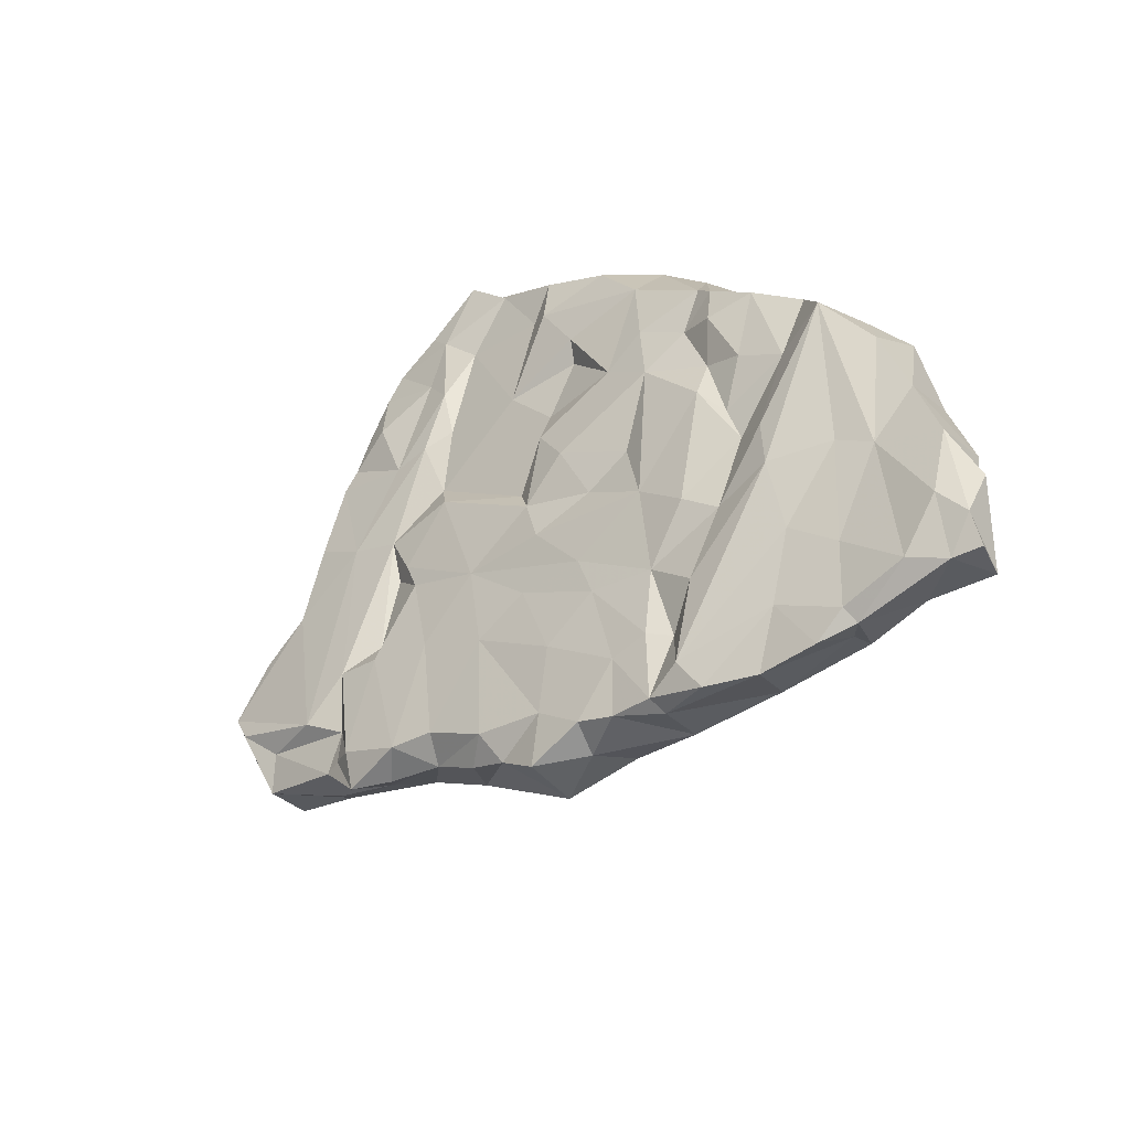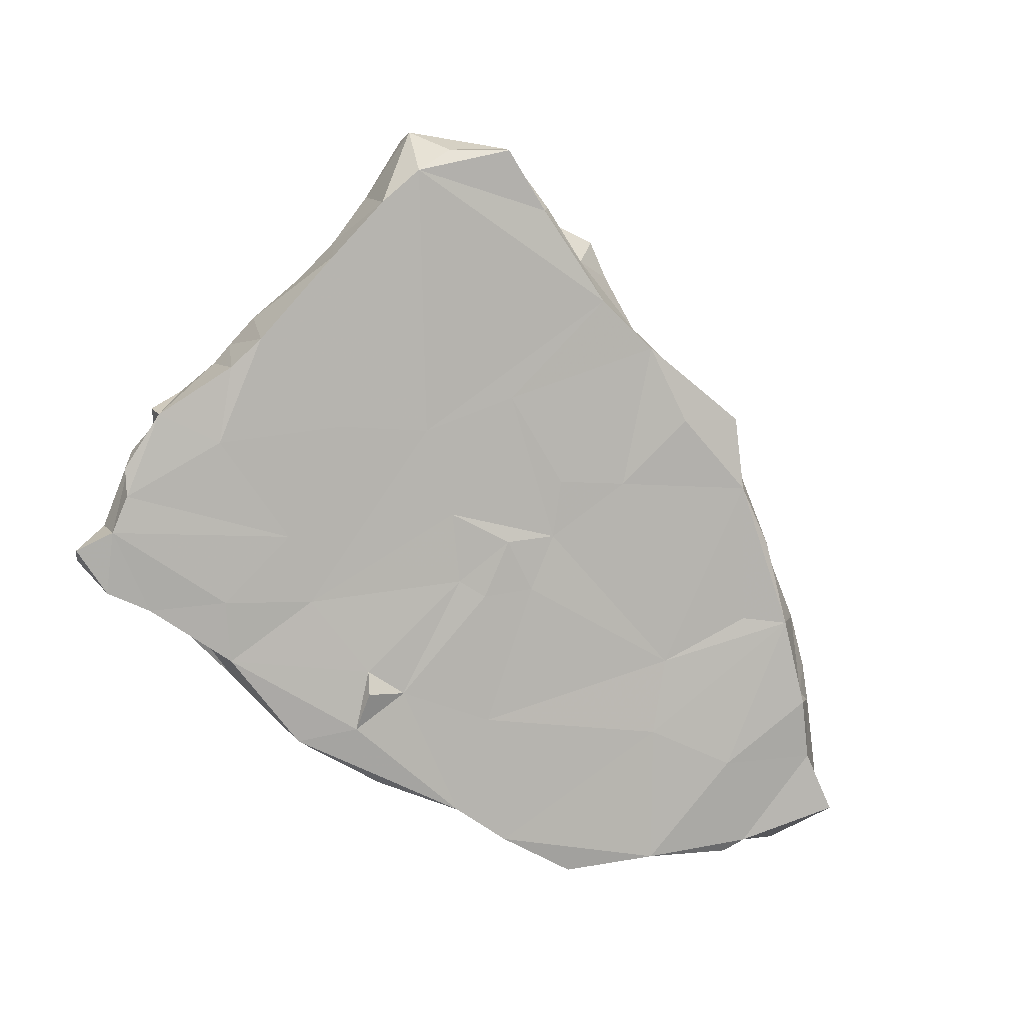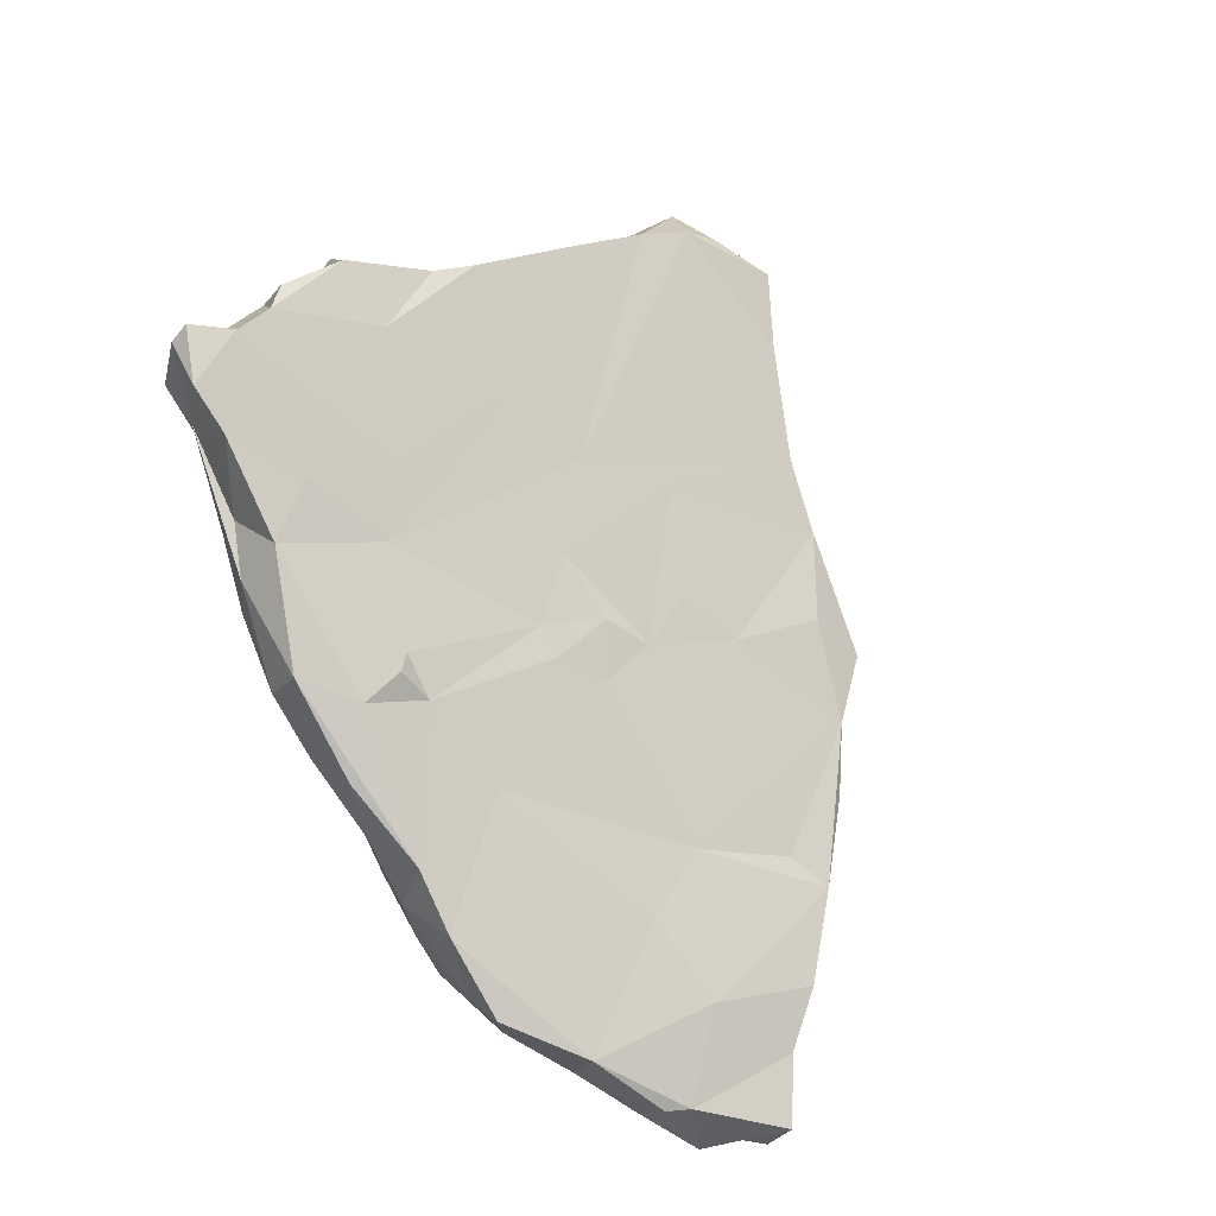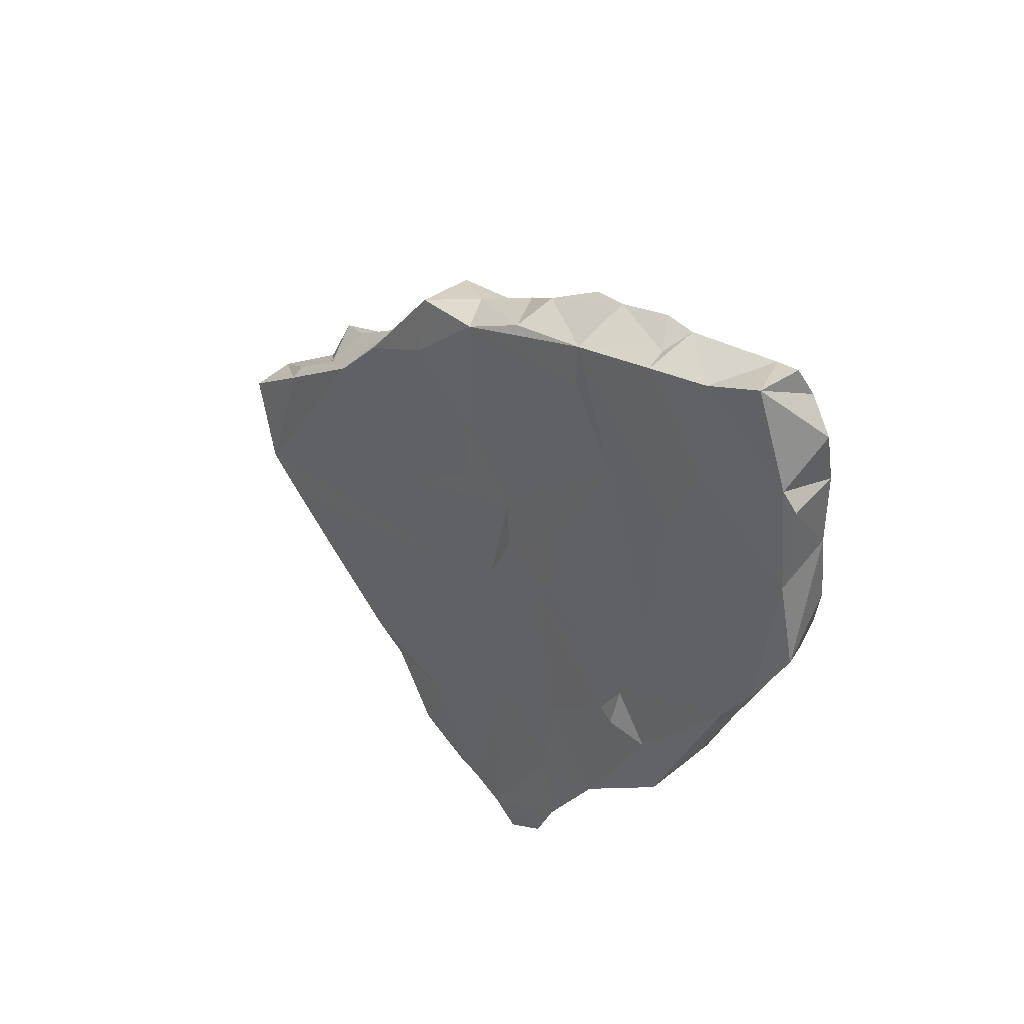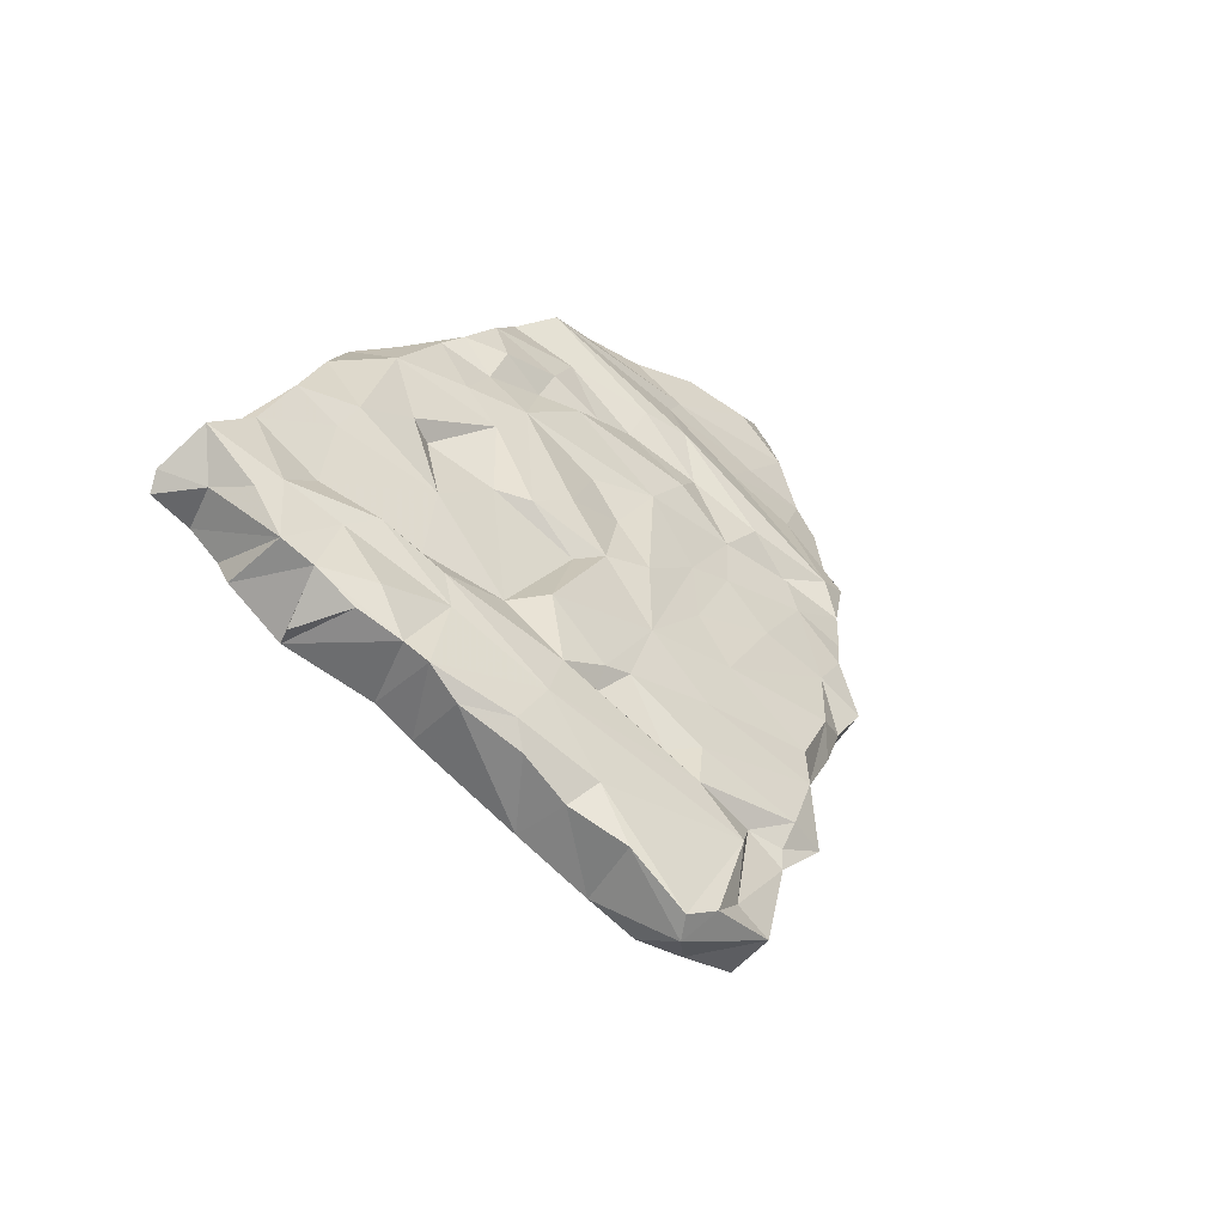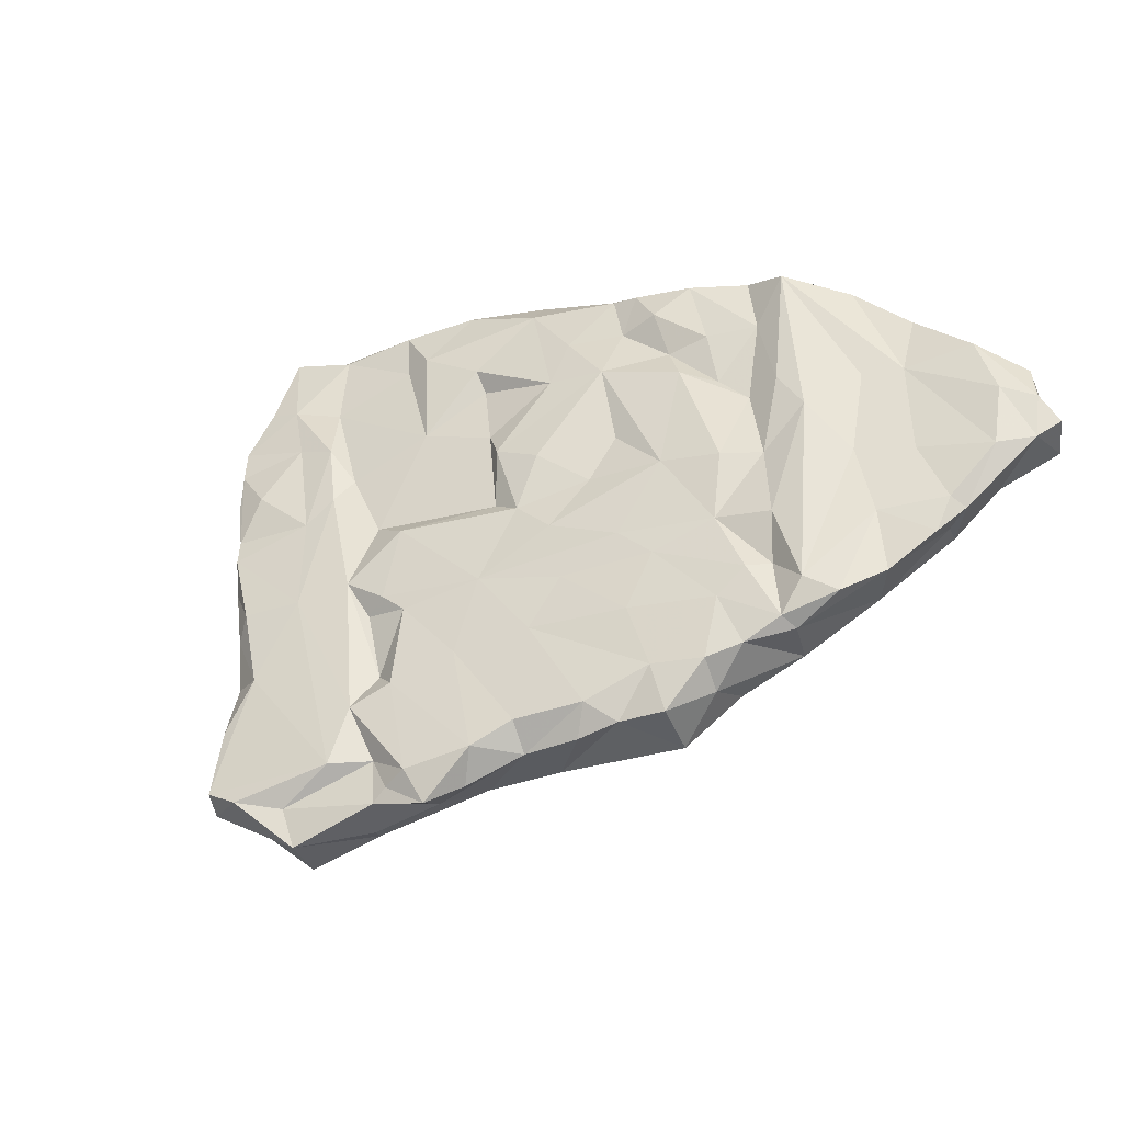
<metadata>
{"format":"obj","ext":"obj","renderer":"f3d","projection":"perspective","resolution":1024,"background":"white","views":[{"elev":21.9,"azim":-112.8,"up":"+Z"},{"elev":-36.8,"azim":158.5,"up":"+Y"},{"elev":-70.7,"azim":126.8,"up":"+Y"},{"elev":-43.0,"azim":-104.2,"up":"+Y"},{"elev":3.9,"azim":134.2,"up":"+Z"},{"elev":9.1,"azim":-143.1,"up":"+Z"}]}
</metadata>
<code>
v 26.31 3.734 -6.591
v 8.156 7.605 -12.35
v 7.987 12.05 -17.1
v 17.42 0.6328 -8.397
v 28.34 7.738 -13.04
v 20.65 14.95 -22.59
v 16.97 11.24 -14.9
v -3.318 0.07646 -8.033
v 4.402 7.213 -12.54
v 20.42 5.76 -9.067
v -2.908 -0.7543 -6.658
v 17.11 17.31 -22.8
v 13.76 3.036 -6.339
v 14.54 6.158 -9.381
v 9.585 11.17 -20.09
v 0.4926 -3.226 -6.292
v 13.17 13.72 -21.29
v 15.07 15.11 -22.38
v -1.85 2.507 -10.47
v 2.517 6.13 -15.77
v 8.188 -1.104 -2.65
v 15.68 7.275 -11.34
v 25.09 11.8 -15.22
v 8.039 9.382 -14.15
v -0.2495 5.205 -12.5
v 9.926 12.92 -19.14
v 11.63 14.17 -20.31
v 22.67 7.518 -10.9
v 22.77 8.689 -11.49
v 4.943 8.219 -13.55
v 19.77 17.6 -21.48
v 12.17 5.992 -10.18
v 25.27 5.504 -8.6
v 27.87 8.506 -11.07
v 19.14 -0.2456 -4.246
v -1.366 3.752 -11.18
v 28.86 5.53 -11.68
v 25.68 11.22 -13.97
v 25.76 7.309 -9.916
v 28.12 7.14 -13.5
v 14.48 9.853 -13.69
v -3.853 -0.7706 -7.536
v 20.3 8.788 -12.47
v 6.274 10.44 -15.8
v 11.98 4.562 -8.698
v 4.337 5.586 -10.73
v 21.05 7.566 -14.9
v 11.63 1.487 -5.687
v 22.49 1.096 -5.468
v 15.78 0.1642 -8.088
v 13.98 11.94 -16.06
v 25.82 8.825 -15.37
v 22.03 3.747 -6.23
v 16.91 12.7 -17.28
v 11.48 10.69 -15.08
v 19.55 3.606 -6.572
v 16.49 6.177 -9.369
v 23.01 3.734 -6.839
v 11.41 14.2 -18.78
v 17.3 -1.123 -6.702
v 19.58 15.95 -23.16
v 7.441 9.159 -18.58
v 15.79 3.641 -6.851
v 8.083 12.24 -18.45
v 2.568 2.872 -8.637
v 4.245 7.51 -17.22
v -2.051 -1.847 -5.887
v 24.04 2.079 -6.302
v 10.01 -3.758 -4.722
v 2.869 -1.942 -4.294
v 26.56 1.58 -8.068
v 6.768 11.62 -17.76
v 10.27 0.9276 -4.951
v 3.709 -3.849 -5.725
v 21.12 17.52 -21.41
v 5.121 -0.08009 -9.407
v 2.644 3.736 -13.49
v 23.07 12.21 -19.39
v -1.617 -0.2289 -6.363
v 0.8421 4.198 -10.59
v -2.241 1.153 -8.216
v 3.381 8.89 -14.94
v 11.76 3.714 -12.25
v 28.32 6.23 -8.714
v 13.23 4.947 -13.39
v -0.8257 1.335 -11.82
v 7.26 4.568 -8.962
v 28.67 4.263 -6.766
v 4.418 9.742 -15.46
v 28.94 4.718 -8.764
v 29.93 3.044 -8.989
v 28.47 7.632 -10.24
v 13.56 3.287 -11.6
v 12.6 7.941 -11.72
v 1.666 -0.8334 -9.355
v 15.22 0.1722 -3.846
v 2.091 7.158 -12.67
v 18.08 11.17 -14.56
v 14.72 3.677 -11.73
v 14.29 15.45 -20.48
v 17.23 -0.249 -8.078
v 22.77 14.1 -18.31
v 3.729 6.442 -12.5
v 16.99 14.3 -18.14
v 23.88 2.744 -5.524
v 16.68 15.91 -19.89
v 16.82 -0.9723 -4.071
v 17.64 7.841 -15.59
v 24.16 7.293 -9.791
v 28.55 4.618 -11.12
v 21.86 15.89 -19.49
v 4.895 2.53 -7.09
v 2.248 -0.1868 -5.895
v 5.227 9.698 -18.84
v 18.04 16.83 -21.61
v 15.3 14.58 -22.66
v 11.26 -2.015 -3.571
v 0.1359 -1.537 -4.963
v 15.73 -2.38 -5.016
v 23.68 13.17 -16.73
v 0.7502 6.83 -13.1
v 22.92 0.4748 -7.352
v 19.42 -1.555 -5.61
v -1.01 2.133 -11.35
v 21.5 1.431 -4.663
v 4.23 9.247 -16.76
v 3.611 0.565 -6.145
v 0.8762 3.69 -13.89
v 9.978 -1.528 -3.06
v 28.76 3.495 -10.07
v 9.822 7.44 -11.83
v 27.11 6.116 -8.533
v 25.54 6.562 -13.36
v 26.03 9.419 -11.66
v -0.1237 -2.909 -6.955
v 12.48 15.5 -20.77
v 9.215 7.158 -16.09
v 12.72 0.9805 -4.19
v 11.97 -0.4088 -3.179
v 23.36 9.65 -12.47
v 26.13 10.54 -13.35
v 13.94 1.347 -5.048
v 2.046 7.505 -14.52
v 13.61 -1.886 -4.084
v 21.67 14.47 -17.68
v 5.081 11.2 -17.21
v 14.12 0.2076 -3.599
v 15.91 2.278 -5.45
v 11.75 6.952 -15.53
v 18.69 9.356 -12.31
v 5.562 -2.021 -3.332
v 10.52 2.438 -6.25
v 23.75 2.05 -9.044
v 5.803 3.819 -8.888
v 12.04 -0.2729 -8.061
v 10.33 13.08 -17.88
v 15.73 5.574 -13.53
v 12.28 -3.062 -5.182
v 23.62 12.86 -15.66
v 29.75 3.157 -8.202
v 7.532 2.108 -7.103
v 15.34 14.89 -19.8
v 9.028 1.967 -6.579
v 27.19 3.627 -6.823
v 8.521 0.05355 -4.546
v 0.5105 1.997 -8.515
v 11.45 5.379 -13.9
v 5.42 2.153 -11.49
v 17.5 5.317 -8.975
v 12.04 12.26 -20.91
v 14.64 9.132 -17.34
v 21.04 17.22 -22.3
v -1.364 2.833 -10.04
v 15.84 13.35 -17.22
v 6.468 6.074 -11.13
v 24.99 9.623 -16.54
v 2.401 7.974 -14.01
v 17.36 15.97 -23.98
v 21.71 13.96 -21.33
v 19.91 11.09 -14.27
v 14.62 15.75 -21.09
v 28.37 1.877 -8.213
v 11.26 9.031 -13.38
v -1.81 -0.1217 -10.11
v 9.484 5.182 -9.35
v 20.39 2.509 -9.729
v 21.93 4.246 -11.38
v 7.545 -3.012 -3.571
v 18.67 11.26 -15.4
v 13.52 15.34 -19.72
v 19.03 3.67 -7.425
v 6.948 -4.422 -4.326
v 18.36 1.372 -4.48
v 6.451 1.967 -6.279
v -3.415 -1.665 -8.826
v 14.39 7.601 -11.26
v 27.14 9.556 -12.33
v 21.56 12.12 -15.02
f 48 138 142
f 143 121 177
f 40 34 37
f 99 186 4
f 184 86 95
f 23 176 78
f 170 26 17
f 83 93 155
f 49 68 164
f 42 8 195
f 146 72 114
f 20 128 143
f 107 123 35
f 133 52 40
f 109 28 33
f 117 147 139
f 19 184 8
f 112 21 194
f 162 104 106
f 59 174 190
f 119 158 123
f 164 88 1
f 13 148 63
f 4 60 101
f 33 132 109
f 91 182 130
f 120 102 145
f 136 181 17
f 90 84 88
f 102 111 145
f 144 147 117
f 1 105 164
f 140 109 39
f 146 44 72
f 160 91 90
f 156 51 59
f 117 139 129
f 101 50 4
f 63 56 191
f 180 150 43
f 29 109 140
f 124 19 36
f 196 14 57
f 190 104 162
f 68 71 164
f 74 69 192
f 115 162 106
f 26 64 3
f 82 30 89
f 91 130 90
f 186 122 4
f 68 49 122
f 41 183 131
f 70 16 74
f 32 14 196
f 32 94 185
f 6 178 61
f 62 15 137
f 4 50 99
f 100 181 136
f 38 52 176
f 88 164 160
f 46 175 103
f 127 21 112
f 46 103 97
f 191 56 10
f 5 34 40
f 148 13 142
f 31 75 172
f 115 31 12
f 169 43 22
f 79 81 8
f 176 108 78
f 66 114 62
f 135 74 16
f 124 86 19
f 82 89 126
f 130 110 92
f 118 79 11
f 136 190 100
f 32 185 45
f 93 83 85
f 17 27 136
f 8 81 19
f 147 107 96
f 23 159 38
f 49 105 125
f 151 70 192
f 141 34 197
f 134 34 141
f 30 177 9
f 2 183 24
f 172 179 6
f 22 57 169
f 130 71 153
f 59 27 26
f 158 69 155
f 185 94 131
f 63 191 169
f 3 156 26
f 116 12 178
f 61 178 12
f 151 192 188
f 157 85 167
f 85 83 167
f 91 160 182
f 149 137 171
f 30 82 177
f 163 165 73
f 185 175 87
f 13 57 14
f 117 158 144
f 45 13 14
f 138 139 147
f 49 35 123
f 45 185 13
f 90 92 84
f 108 179 78
f 63 148 193
f 64 72 3
f 34 92 37
f 18 116 17
f 187 186 47
f 154 175 46
f 140 39 134
f 28 29 43
f 116 170 17
f 75 31 106
f 190 162 100
f 128 95 86
f 163 161 165
f 15 114 72
f 192 70 74
f 168 167 83
f 180 189 98
f 128 86 124
f 168 128 77
f 166 127 65
f 126 89 146
f 185 152 13
f 116 18 12
f 105 1 58
f 194 21 165
f 142 13 48
f 112 194 154
f 102 120 78
f 73 138 48
f 15 171 137
f 39 109 132
f 71 68 122
f 27 59 136
f 175 154 87
f 160 71 182
f 129 21 188
f 129 139 165
f 88 160 90
f 40 197 5
f 143 25 121
f 9 177 103
f 11 67 118
f 104 190 174
f 24 30 2
f 87 161 152
f 150 22 43
f 161 194 165
f 173 166 65
f 172 75 111
f 31 172 12
f 4 122 60
f 165 21 129
f 112 97 65
f 140 38 198
f 189 54 7
f 126 20 82
f 48 13 152
f 41 196 150
f 183 2 131
f 192 69 188
f 190 136 59
f 79 8 11
f 181 18 17
f 109 29 28
f 173 80 36
f 79 118 113
f 144 107 147
f 61 172 6
f 193 96 35
f 51 174 59
f 172 111 179
f 8 184 195
f 51 156 55
f 41 51 55
f 82 20 143
f 47 176 133
f 61 12 172
f 88 132 1
f 33 1 132
f 40 141 197
f 156 3 55
f 127 113 21
f 41 131 94
f 69 76 155
f 83 155 168
f 43 29 180
f 42 195 11
f 73 48 163
f 135 184 95
f 98 189 7
f 58 1 33
f 176 52 133
f 10 56 53
f 176 47 108
f 80 173 65
f 177 97 103
f 126 66 20
f 188 117 129
f 110 130 187
f 2 9 175
f 157 186 99
f 35 125 193
f 38 176 23
f 169 57 63
f 171 167 149
f 138 73 139
f 36 19 173
f 39 132 92
f 116 6 170
f 56 63 193
f 98 41 150
f 41 94 196
f 92 110 37
f 186 153 122
f 66 167 168
f 66 137 167
f 25 143 128
f 180 104 54
f 34 134 39
f 24 55 44
f 141 140 134
f 8 42 11
f 142 138 147
f 113 151 21
f 44 89 30
f 113 118 70
f 133 110 187
f 114 66 126
f 159 198 38
f 195 135 67
f 106 145 75
f 113 70 151
f 74 95 76
f 118 16 70
f 146 89 44
f 164 105 49
f 133 187 47
f 130 92 90
f 186 108 47
f 98 150 180
f 105 53 125
f 106 31 115
f 183 41 55
f 145 111 75
f 141 52 38
f 93 50 155
f 10 28 43
f 145 198 159
f 15 72 64
f 74 135 95
f 97 112 46
f 28 10 33
f 26 27 17
f 25 80 121
f 130 153 187
f 41 98 7
f 187 153 186
f 154 194 161
f 35 49 125
f 99 93 85
f 6 108 170
f 130 182 71
f 124 25 128
f 181 162 115
f 131 175 185
f 76 128 168
f 174 54 104
f 40 52 141
f 122 49 123
f 15 170 171
f 16 118 135
f 94 32 196
f 147 96 142
f 10 43 169
f 55 24 183
f 103 175 9
f 167 171 157
f 32 45 14
f 59 26 156
f 171 108 157
f 197 34 5
f 34 39 92
f 110 40 37
f 149 167 137
f 113 81 79
f 63 57 13
f 21 151 188
f 26 15 64
f 120 23 78
f 142 96 148
f 105 58 53
f 114 126 146
f 155 76 168
f 118 67 135
f 132 88 84
f 7 54 174
f 170 108 171
f 3 72 44
f 9 2 30
f 100 162 181
f 153 71 122
f 159 23 120
f 69 117 188
f 81 113 166
f 186 157 108
f 40 110 133
f 12 18 181
f 106 198 145
f 154 46 112
f 51 41 7
f 93 99 50
f 2 175 131
f 168 77 66
f 76 95 128
f 104 198 106
f 107 119 123
f 6 116 178
f 107 35 96
f 111 102 179
f 11 195 67
f 152 161 163
f 62 137 66
f 3 44 55
f 152 185 87
f 102 78 179
f 144 158 119
f 74 76 69
f 198 180 29
f 121 97 177
f 154 161 87
f 85 157 99
f 97 121 80
f 158 117 69
f 193 148 96
f 53 193 125
f 73 165 139
f 60 158 50
f 80 25 36
f 150 196 22
f 179 108 6
f 173 19 81
f 30 24 44
f 132 84 92
f 128 20 66
f 180 54 189
f 135 195 184
f 10 169 191
f 56 193 53
f 81 166 173
f 10 58 33
f 80 65 97
f 166 113 127
f 19 86 184
f 159 120 145
f 141 38 140
f 7 174 51
f 163 48 152
f 50 158 155
f 123 60 122
f 26 170 15
f 198 29 140
f 101 60 50
f 53 58 10
f 196 57 22
f 119 107 144
f 124 36 25
f 112 65 127
f 164 71 160
f 198 104 180
f 177 82 143
f 114 15 62
f 123 158 60
f 115 12 181
f 77 128 66

</code>
